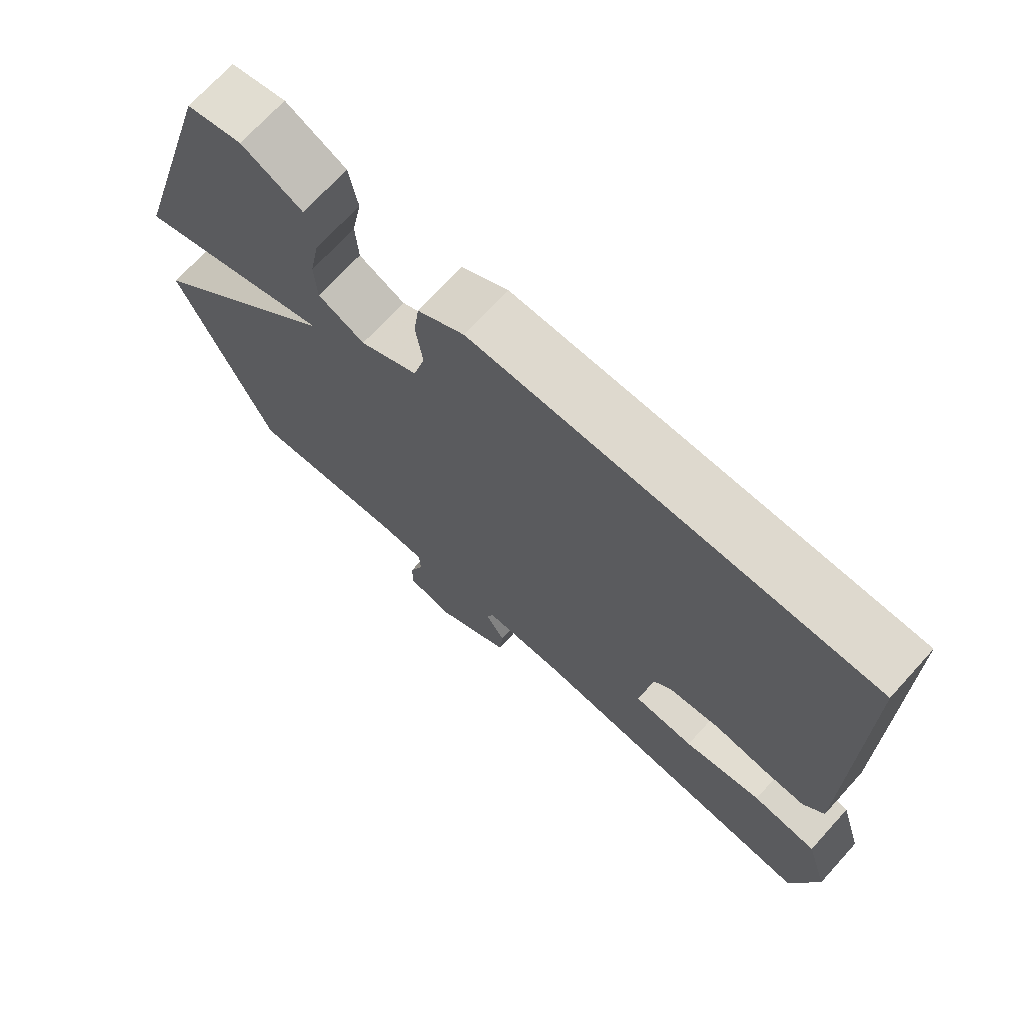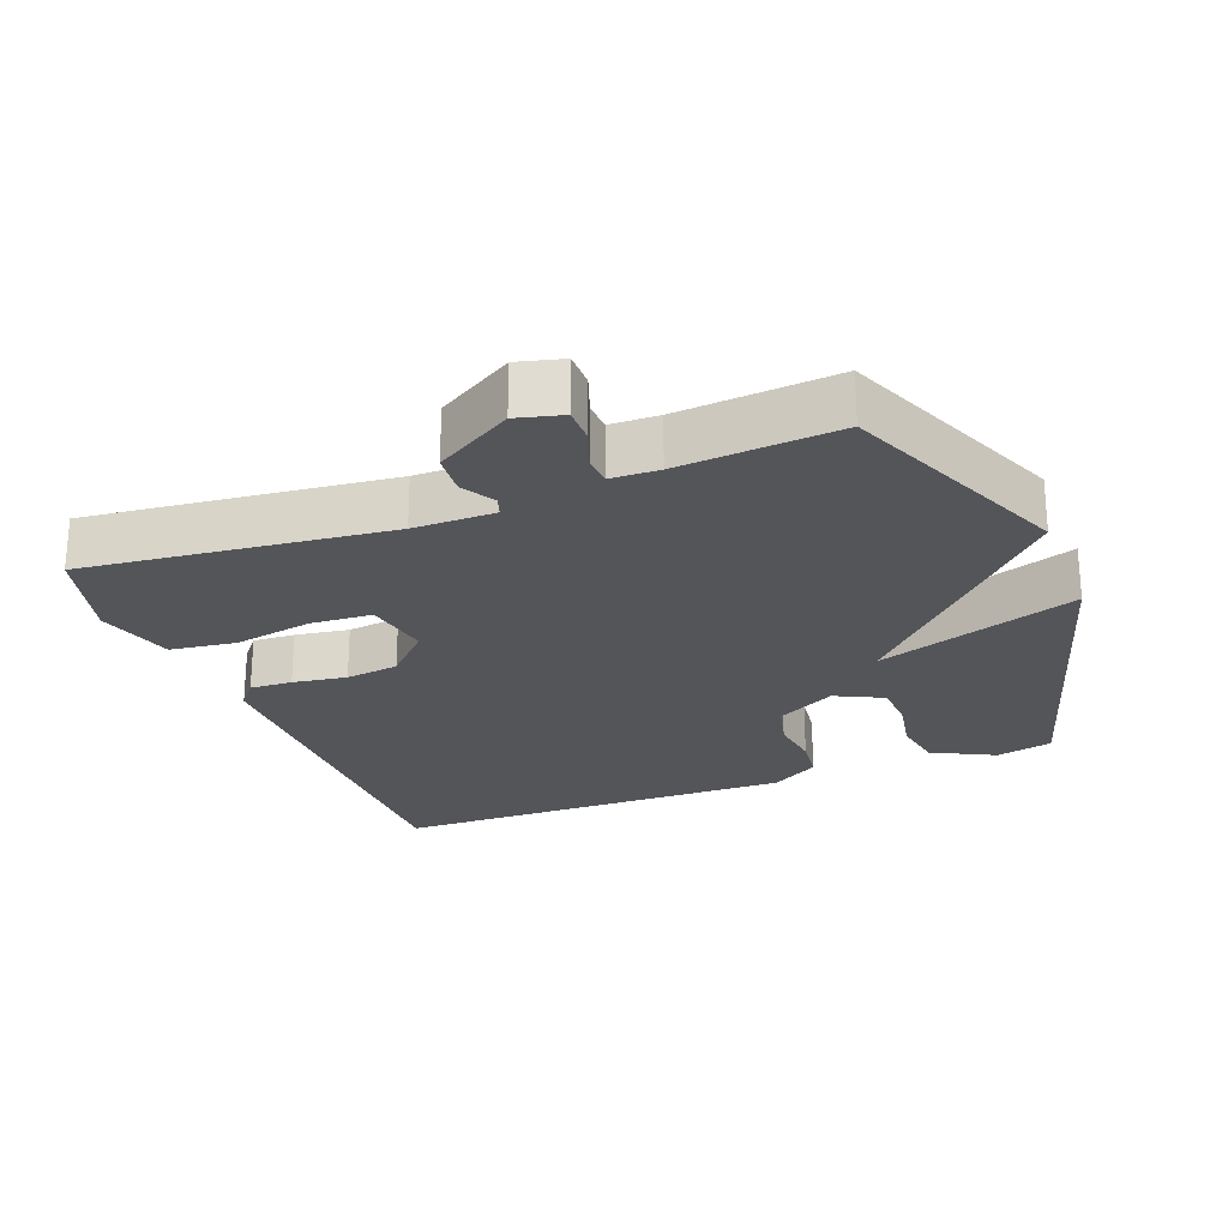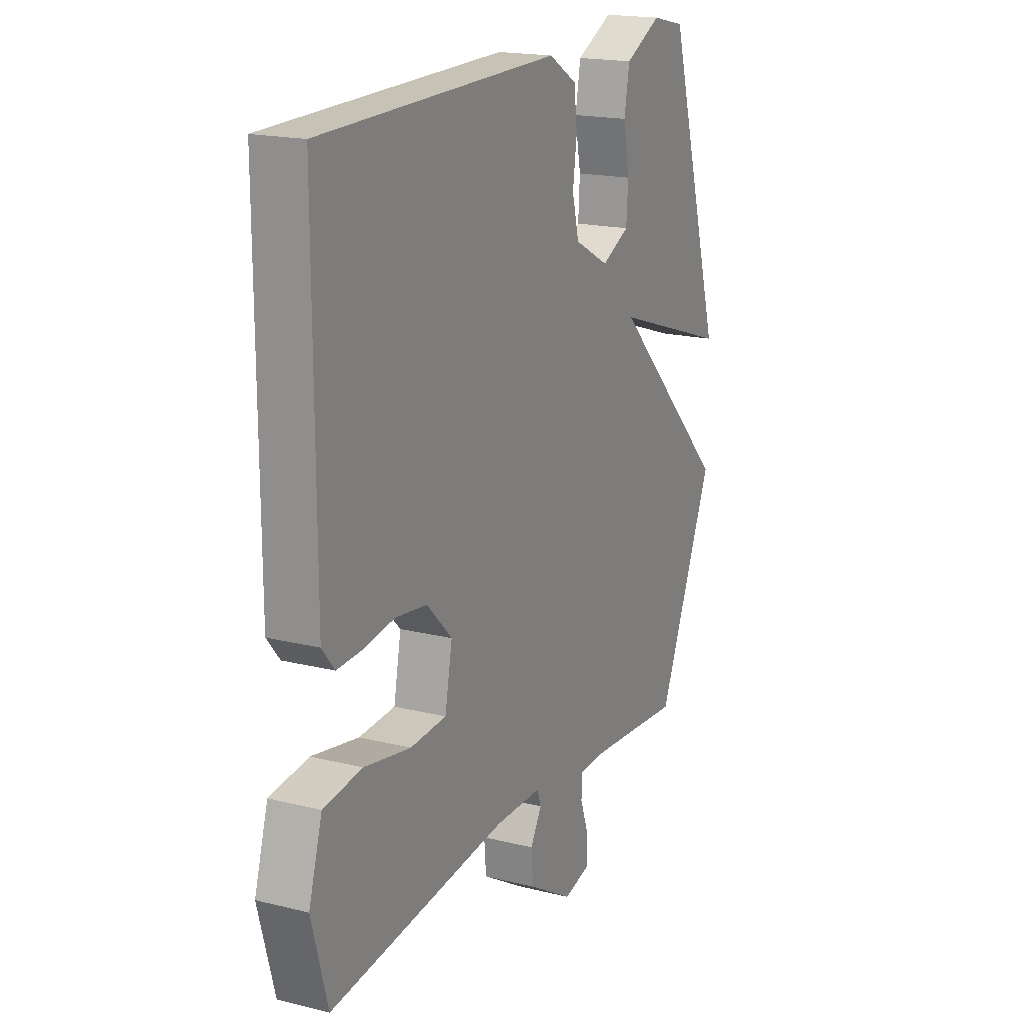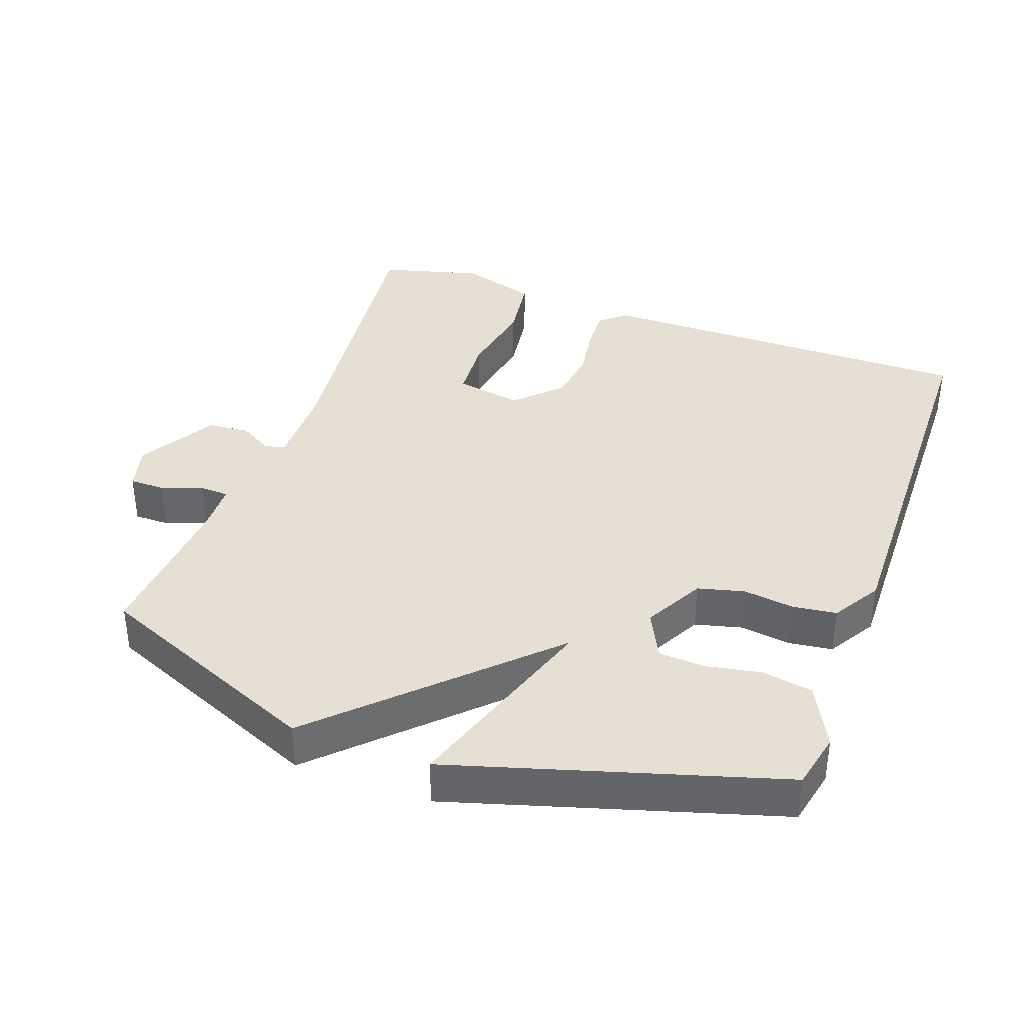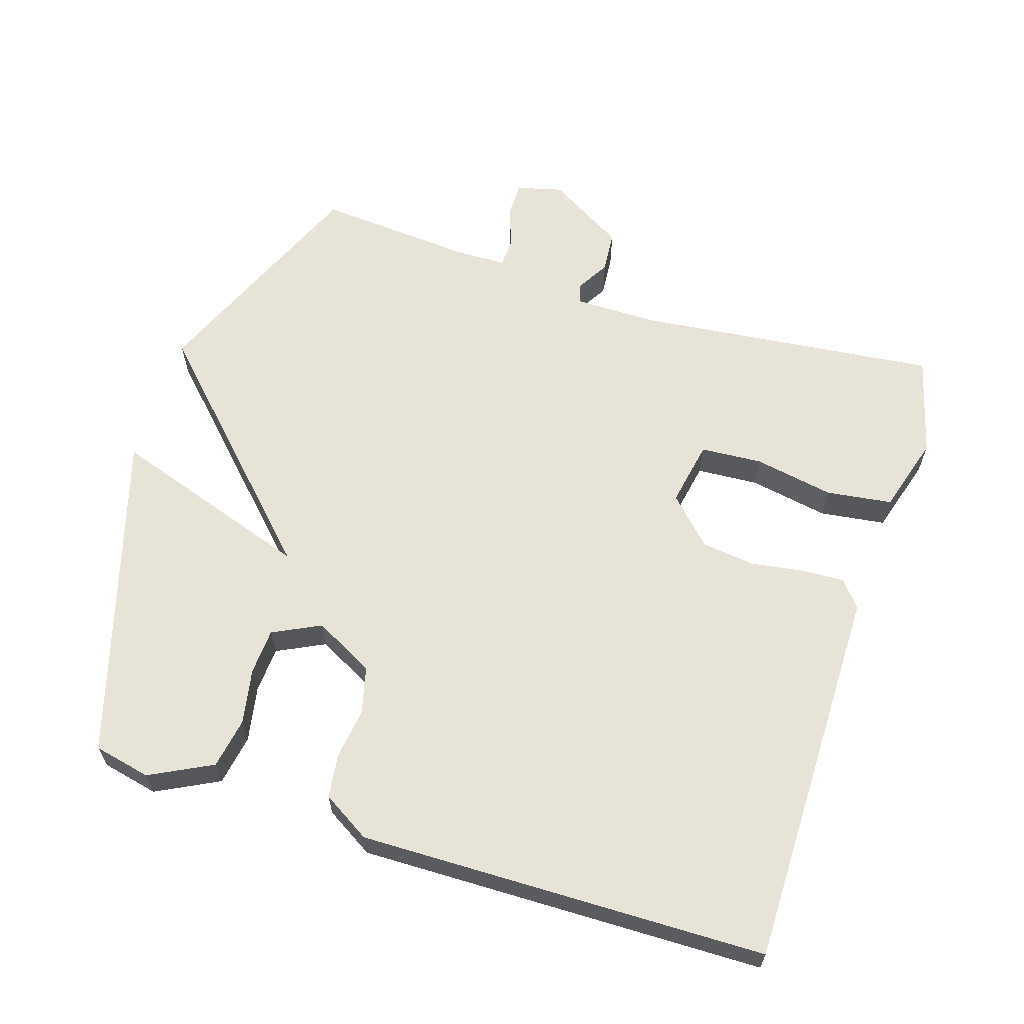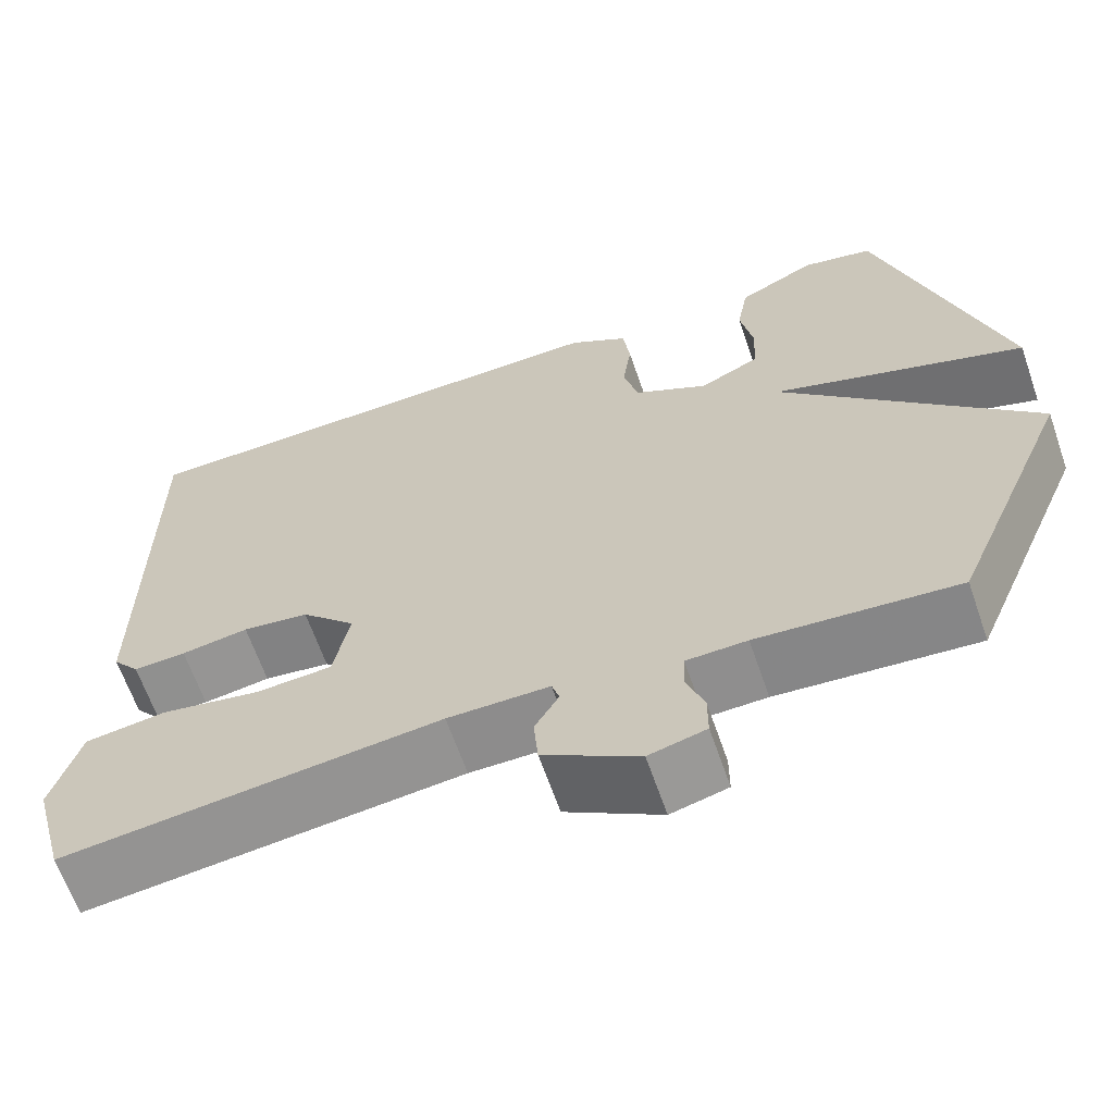
<metadata>
{"format":"obj","ext":"obj","renderer":"f3d","projection":"perspective","resolution":1024,"background":"white","views":[{"elev":70.9,"azim":42.3,"up":"+Z"},{"elev":-24.6,"azim":-158.9,"up":"+Y"},{"elev":18.3,"azim":115.8,"up":"+Z"},{"elev":38.0,"azim":-70.2,"up":"+Y"},{"elev":62.7,"azim":17.7,"up":"+Y"},{"elev":-64.3,"azim":-160.9,"up":"+Z"}]}
</metadata>
<code>
v -0.5 0.07 0.5
v -0.418 0.07 0.518
v -0.328 0.07 0.472
v -0.315 0.07 0.399
v -0.33 0.07 0.319
v -0.326 0.07 0.252
v -0.257 0.07 0.218
v -0.171 0.07 0.264
v -0.154 0.07 0.331
v -0.164 0.07 0.404
v -0.156 0.07 0.468
v -0.087 0.07 0.51
v 0.5 0.07 0.5
v 0.499 0.07 -0.054
v 0.468 0.07 -0.092
v 0.407 0.07 -0.089
v 0.329 0.07 -0.077
v 0.252 0.07 -0.087
v 0.189 0.07 -0.151
v 0.207 0.07 -0.246
v 0.296 0.07 -0.252
v 0.411 0.07 -0.231
v 0.506 0.07 -0.244
v 0.539 0.07 -0.355
v 0.5 0.07 -0.5
v 0.062 0.07 -0.451
v -0.056 0.07 -0.451
v -0.065 0.07 -0.479
v -0.037 0.07 -0.527
v -0.042 0.07 -0.587
v -0.153 0.07 -0.653
v -0.219 0.07 -0.636
v -0.219 0.07 -0.585
v -0.198 0.07 -0.526
v -0.2 0.07 -0.484
v -0.27 0.07 -0.482
v -0.5 0.07 -0.5
v -0.639 0.07 -0.171
v -0.347 0.07 0.126
v -0.639 0.07 0.029
v -0.5 0 0.5
v -0.418 0 0.518
v -0.328 0 0.472
v -0.315 0 0.399
v -0.33 0 0.319
v -0.326 0 0.252
v -0.257 0 0.218
v -0.171 0 0.264
v -0.154 0 0.331
v -0.164 0 0.404
v -0.156 0 0.468
v -0.087 0 0.51
v 0.5 0 0.5
v 0.499 0 -0.054
v 0.468 0 -0.092
v 0.407 0 -0.089
v 0.329 0 -0.077
v 0.252 0 -0.087
v 0.189 0 -0.151
v 0.207 0 -0.246
v 0.296 0 -0.252
v 0.411 0 -0.231
v 0.506 0 -0.244
v 0.539 0 -0.355
v 0.5 0 -0.5
v 0.062 0 -0.451
v -0.056 0 -0.451
v -0.065 0 -0.479
v -0.037 0 -0.527
v -0.042 0 -0.587
v -0.153 0 -0.653
v -0.219 0 -0.636
v -0.219 0 -0.585
v -0.198 0 -0.526
v -0.2 0 -0.484
v -0.27 0 -0.482
v -0.5 0 -0.5
v -0.639 0 -0.171
v -0.347 0 0.126
v -0.639 0 0.029
f 1 2 3
f 40 1 3
f 39 40 3
f 36 37 38 39
f 35 36 39
f 32 33 34
f 31 32 34
f 30 31 34
f 29 30 34
f 28 29 34
f 27 28 34 35
f 24 25 26
f 23 24 26
f 22 23 26
f 21 22 26
f 20 21 26 27
f 27 35 39
f 20 27 39
f 19 20 39
f 15 16 17
f 14 15 17
f 13 14 17
f 12 13 17
f 11 12 17
f 10 11 17
f 9 10 17
f 8 9 17 18
f 18 19 39
f 8 18 39
f 7 8 39
f 3 4 5
f 39 3 5
f 39 5 6
f 6 7 39
f 43 42 41
f 43 41 80
f 43 80 79
f 79 78 77 76
f 79 76 75
f 74 73 72
f 74 72 71
f 74 71 70
f 74 70 69
f 74 69 68
f 75 74 68 67
f 66 65 64
f 66 64 63
f 66 63 62
f 66 62 61
f 67 66 61 60
f 79 75 67
f 79 67 60
f 79 60 59
f 57 56 55
f 57 55 54
f 57 54 53
f 57 53 52
f 57 52 51
f 57 51 50
f 57 50 49
f 58 57 49 48
f 79 59 58
f 79 58 48
f 79 48 47
f 45 44 43
f 45 43 79
f 46 45 79
f 79 47 46
f 1 41 42 2
f 2 42 43 3
f 3 43 44 4
f 4 44 45 5
f 5 45 46 6
f 6 46 47 7
f 7 47 48 8
f 8 48 49 9
f 9 49 50 10
f 10 50 51 11
f 11 51 52 12
f 12 52 53 13
f 13 53 54 14
f 14 54 55 15
f 15 55 56 16
f 16 56 57 17
f 17 57 58 18
f 18 58 59 19
f 19 59 60 20
f 20 60 61 21
f 21 61 62 22
f 22 62 63 23
f 23 63 64 24
f 24 64 65 25
f 25 65 66 26
f 26 66 67 27
f 27 67 68 28
f 28 68 69 29
f 29 69 70 30
f 30 70 71 31
f 31 71 72 32
f 32 72 73 33
f 33 73 74 34
f 34 74 75 35
f 35 75 76 36
f 36 76 77 37
f 37 77 78 38
f 38 78 79 39
f 39 79 80 40
f 40 80 41 1

</code>
